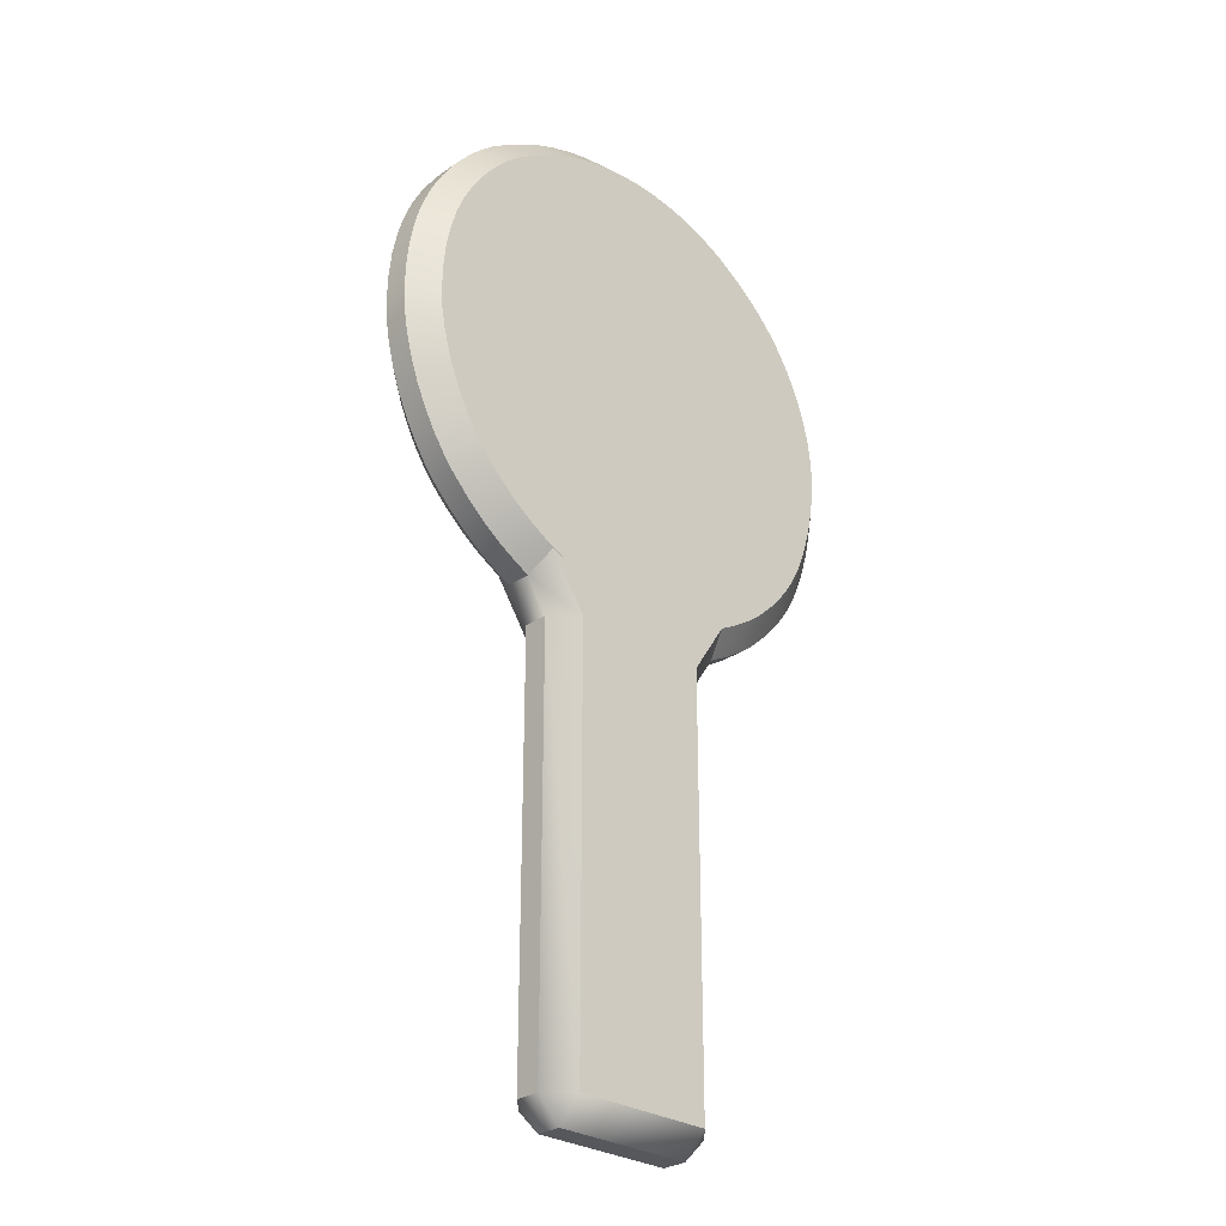
<metadata>
{"format":"obj","ext":"obj","renderer":"f3d","projection":"perspective","resolution":1024,"background":"white","views":[{"elev":-28.6,"azim":135.8,"up":"+Y"}]}
</metadata>
<code>
o DTWendy
v -9.517 56.16 1.027
v -8.68 57.92 2.971
v -8.843 57.99 2.971
v -7.838 18 -1.027
v -7.838 53.49 -1.027
v -7.838 53.49 1.027
v -7.838 18 1.027
v -9.62 56.21 -1.027
v -9.517 56.16 -1.027
v -9.517 56.16 1.027
v -9.62 56.21 1.027
v -9.517 56.16 -1.027
v -11.15 57.01 -1.027
v -11.15 57.01 1.027
v -9.517 56.16 1.027
v -13.15 58.26 1.027
v -13.15 58.26 -1.027
v -14.48 59.29 1.027
v -14.48 59.29 -1.027
v -16.04 60.74 1.027
v -16.04 60.74 -1.027
v -16.04 60.74 -1.027
v -17.19 62 -1.027
v -17.19 62 1.027
v -16.04 60.74 1.027
v -18.19 63.24 1.027
v -18.19 63.24 -1.027
v -19.02 64.49 1.027
v -19.02 64.49 -1.027
v -19.86 66.06 1.027
v -19.86 66.06 -1.027
v -20.66 67.96 1.027
v -20.66 67.96 -1.027
v -21.43 70.4 1.027
v -21.43 70.4 -1.027
v -21.92 72.58 1.027
v -21.92 72.58 -1.027
v -22.23 74.85 1.027
v -22.23 74.85 -1.027
v -22.31 76.6 1.027
v -22.31 76.6 -1.027
v -22.22 78.35 1.027
v -22.22 78.35 -1.027
v -21.95 80.32 1.027
v -21.95 80.32 -1.027
v -21.49 82.25 1.027
v -21.49 82.25 -1.027
v -20.93 83.93 1.027
v -20.93 83.93 -1.027
v -20.25 85.54 1.027
v -20.25 85.54 -1.027
v -19.25 87.44 1.027
v -19.25 87.44 -1.027
v -18.19 89.05 1.027
v -18.19 89.05 -1.027
v -17.09 90.42 1.027
v -17.09 90.42 -1.027
v -15.84 91.73 1.027
v -15.84 91.73 -1.027
v -15.84 91.73 -1.027
v -14.58 92.84 -1.027
v -14.58 92.84 1.027
v -15.84 91.73 1.027
v -12.96 94.08 1.027
v -12.96 94.08 -1.027
v -11.05 95.31 1.027
v -11.05 95.31 -1.027
v -9.474 96.15 1.027
v -9.474 96.15 -1.027
v -7.615 96.92 1.027
v -7.615 96.92 -1.027
v -5.976 97.45 1.027
v -5.976 97.45 -1.027
v -3.971 97.89 1.027
v -3.971 97.89 -1.027
v -1.953 98.16 1.027
v -1.953 98.16 -1.027
v 0.01201 98.25 1.027
v 0.01201 98.25 -1.027
v 2.009 98.15 1.027
v 2.009 98.15 -1.027
v 4.052 97.87 1.027
v 4.052 97.87 -1.027
v 5.928 97.45 1.027
v 5.928 97.45 -1.027
v 7.744 96.87 1.027
v 7.744 96.87 -1.027
v 9.264 96.23 1.027
v 9.264 96.23 -1.027
v 11.2 95.2 1.027
v 11.2 95.2 -1.027
v 13 94.11 1.027
v 13 94.11 -1.027
v 14.14 93.32 1.027
v 14.14 93.32 -1.027
v 15.39 92.27 1.027
v 15.39 92.27 -1.027
v 15.39 92.27 -1.027
v 16.71 90.93 -1.027
v 16.71 90.93 1.027
v 15.39 92.27 1.027
v 18.05 89.29 1.027
v 18.05 89.29 -1.027
v 19.21 87.56 1.027
v 19.21 87.56 -1.027
v 19.78 86.58 1.027
v 19.78 86.58 -1.027
v 20.37 85.41 1.027
v 20.37 85.41 -1.027
v 21.03 83.82 1.027
v 21.03 83.82 -1.027
v 21.6 81.95 1.027
v 21.6 81.95 -1.027
v 22.03 79.8 1.027
v 22.03 79.8 -1.027
v 22.28 77.42 1.027
v 22.28 77.42 -1.027
v 22.31 74.85 1.027
v 22.31 74.85 -1.027
v 22.19 73.56 1.027
v 22.19 73.56 -1.027
v 21.87 71.74 1.027
v 21.87 71.74 -1.027
v 21.38 69.84 1.027
v 21.38 69.84 -1.027
v 20.69 67.89 1.027
v 20.69 67.89 -1.027
v 19.76 65.86 1.027
v 19.76 65.86 -1.027
v 18.92 64.36 1.027
v 18.92 64.36 -1.027
v 17.9 62.86 1.027
v 17.9 62.86 -1.027
v 16.98 61.74 1.027
v 16.98 61.74 -1.027
v 15.49 60.23 1.027
v 15.49 60.23 -1.027
v 15.49 60.23 -1.027
v 14.03 58.97 -1.027
v 14.03 58.97 1.027
v 15.49 60.23 1.027
v 12.36 57.75 1.027
v 12.36 57.75 -1.027
v 10.64 56.74 1.027
v 10.64 56.74 -1.027
v 8.711 55.8 1.027
v 8.711 55.8 -1.027
v 8.711 55.8 -1.027
v 9.663 56.19 -1.027
v 9.663 56.19 1.027
v 8.711 55.8 1.027
v 7.862 53.52 -1.027
v 7.862 18 -1.027
v 7.862 18 1.027
v 7.862 53.52 1.027
v 5.918 16.06 -1.027
v -5.894 16.06 -1.027
v -5.894 16.06 1.027
v 5.918 16.06 1.027
v 15.53 63.04 -2.971
v 16.34 64.03 -2.971
v 17.26 65.39 -2.971
v 14.16 61.65 -2.971
v 18.03 66.75 -2.971
v 18.89 68.62 -2.971
v 12.83 60.5 -2.971
v 9.723 58.45 -2.971
v 11.29 59.38 -2.971
v 10.24 93.51 -2.971
v 19.52 70.41 -2.971
v 7.922 57.58 -2.971
v 20.34 77.31 -2.971
v 19.97 72.15 -2.971
v 20.36 74.93 -2.971
v 20.27 73.82 -2.971
v 20.11 79.51 -2.971
v 5.918 53.52 -2.971
v 8.932 57.99 -2.971
v 17.56 86.53 -2.971
v 18.07 85.66 -2.971
v 19.72 81.47 -2.971
v 18.61 84.6 -2.971
v 19.2 83.16 -2.971
v 11.94 92.48 -2.971
v 16.49 88.13 -2.971
v 15.27 89.63 -2.971
v 14.07 90.84 -2.971
v 12.96 91.78 -2.971
v -5.894 53.49 -2.971
v 5.918 18 -2.971
v -5.894 18 -2.971
v -8.68 57.92 -2.971
v -8.843 57.99 -2.971
v 1.832 96.21 -2.971
v 3.707 95.96 -2.971
v 8.428 94.47 -2.971
v 5.419 95.57 -2.971
v 7.068 95.05 -2.971
v -1.784 96.22 -2.971
v 0.00963 96.3 -2.971
v -11.84 92.49 -2.971
v -10.07 93.63 -2.971
v -3.633 95.98 -2.971
v -8.643 94.39 -2.971
v -6.942 95.1 -2.971
v -5.468 95.57 -2.971
v -19.56 70.91 -2.971
v -10.18 58.7 -2.971
v -13.22 60.77 -2.971
v -12.04 59.86 -2.971
v -14.66 62.11 -2.971
v -18.84 68.63 -2.971
v -15.72 63.27 -2.971
v -20 72.92 -2.971
v -18.11 66.9 -2.971
v -16.62 64.39 -2.971
v -17.35 65.49 -2.971
v -13.35 91.34 -2.971
v -18.49 84.7 -2.971
v -14.49 90.33 -2.971
v -19.11 83.24 -2.971
v -17.57 86.45 -2.971
v -19.62 81.72 -2.971
v -15.63 89.14 -2.971
v -16.61 87.91 -2.971
v -20.29 75.03 -2.971
v -20.03 79.96 -2.971
v -20.29 78.17 -2.971
v -20.36 76.59 -2.971
v -10.18 58.7 2.971
v -12.04 59.86 2.971
v -13.22 60.77 2.971
v -14.66 62.11 2.971
v -19.56 70.91 2.971
v -8.68 57.92 2.971
v -18.84 68.63 2.971
v -15.72 63.27 2.971
v -18.11 66.9 2.971
v -16.62 64.39 2.971
v -17.35 65.49 2.971
v -11.84 92.49 2.971
v -20 72.92 2.971
v -5.894 53.49 2.971
v -8.843 57.99 2.971
v 5.918 18 2.971
v -5.894 18 2.971
v 5.918 53.52 2.971
v 7.922 57.58 2.971
v 8.932 57.99 2.971
v -1.784 96.22 2.971
v -10.07 93.63 2.971
v -13.35 91.34 2.971
v -3.633 95.98 2.971
v -8.643 94.39 2.971
v -6.942 95.1 2.971
v -5.468 95.57 2.971
v 1.832 96.21 2.971
v 0.00963 96.3 2.971
v 10.24 93.51 2.971
v 9.723 58.45 2.971
v 3.707 95.96 2.971
v 12.83 60.5 2.971
v 11.29 59.38 2.971
v 8.428 94.47 2.971
v 5.419 95.57 2.971
v 7.068 95.05 2.971
v 18.89 68.62 2.971
v 14.16 61.65 2.971
v 18.03 66.75 2.971
v 17.26 65.39 2.971
v 15.53 63.04 2.971
v 16.34 64.03 2.971
v 19.52 70.41 2.971
v 20.34 77.31 2.971
v 19.97 72.15 2.971
v 20.36 74.93 2.971
v 20.27 73.82 2.971
v 20.11 79.51 2.971
v 17.56 86.53 2.971
v 11.94 92.48 2.971
v 18.07 85.66 2.971
v 16.49 88.13 2.971
v 19.72 81.47 2.971
v 15.27 89.63 2.971
v 18.61 84.6 2.971
v 19.2 83.16 2.971
v 14.07 90.84 2.971
v 12.96 91.78 2.971
v -18.49 84.7 2.971
v -14.49 90.33 2.971
v -19.11 83.24 2.971
v -17.57 86.45 2.971
v -19.62 81.72 2.971
v -15.63 89.14 2.971
v -16.61 87.91 2.971
v -20.29 75.03 2.971
v -20.03 79.96 2.971
v -20.29 78.17 2.971
v -20.36 76.59 2.971
v -7.838 18 -1.027
v -5.894 18 -2.971
v -5.894 53.49 -2.971
v -5.894 16.06 -1.027
v 5.918 16.06 -1.027
v 5.918 18 -2.971
v -7.838 53.49 -1.027
v -9.62 56.21 -1.027
v -8.843 57.99 -2.971
v -7.838 53.49 -1.027
v -9.62 56.21 -1.027
v -9.62 56.21 1.027
v -7.838 53.49 1.027
v -8.843 57.99 2.971
v -5.894 53.49 2.971
v -5.894 18 2.971
v -7.838 18 1.027
v -5.894 16.06 1.027
v -5.894 16.06 -1.027
v -7.838 18 -1.027
v -8.68 57.92 -2.971
v -9.517 56.16 -1.027
v -9.62 56.21 -1.027
v -8.843 57.99 -2.971
v -9.517 56.16 -1.027
v -8.68 57.92 -2.971
v -10.18 58.7 -2.971
v -11.15 57.01 -1.027
v -12.04 59.86 -2.971
v -13.15 58.26 -1.027
v -13.22 60.77 -2.971
v -14.48 59.29 -1.027
v -14.66 62.11 -2.971
v -16.04 60.74 -1.027
v -15.72 63.27 -2.971
v -17.19 62 -1.027
v -16.62 64.39 -2.971
v -18.19 63.24 -1.027
v -17.35 65.49 -2.971
v -19.02 64.49 -1.027
v -18.11 66.9 -2.971
v -19.86 66.06 -1.027
v -18.84 68.63 -2.971
v -20.66 67.96 -1.027
v -19.56 70.91 -2.971
v -21.43 70.4 -1.027
v -20 72.92 -2.971
v -21.92 72.58 -1.027
v -20.29 75.03 -2.971
v -22.23 74.85 -1.027
v -20.36 76.59 -2.971
v -22.31 76.6 -1.027
v -20.29 78.17 -2.971
v -22.22 78.35 -1.027
v -20.03 79.96 -2.971
v -21.95 80.32 -1.027
v -19.62 81.72 -2.971
v -21.49 82.25 -1.027
v -19.11 83.24 -2.971
v -20.93 83.93 -1.027
v -18.49 84.7 -2.971
v -20.25 85.54 -1.027
v -17.57 86.45 -2.971
v -19.25 87.44 -1.027
v -16.61 87.91 -2.971
v -18.19 89.05 -1.027
v -15.63 89.14 -2.971
v -17.09 90.42 -1.027
v -14.49 90.33 -2.971
v -15.84 91.73 -1.027
v -13.35 91.34 -2.971
v -14.58 92.84 -1.027
v -11.84 92.49 -2.971
v -12.96 94.08 -1.027
v -10.07 93.63 -2.971
v -11.05 95.31 -1.027
v -8.643 94.39 -2.971
v -9.474 96.15 -1.027
v -6.942 95.1 -2.971
v -7.615 96.92 -1.027
v -5.468 95.57 -2.971
v -5.976 97.45 -1.027
v -3.633 95.98 -2.971
v -3.971 97.89 -1.027
v -1.784 96.22 -2.971
v -1.953 98.16 -1.027
v 0.00963 96.3 -2.971
v 0.01201 98.25 -1.027
v 1.832 96.21 -2.971
v 2.009 98.15 -1.027
v 3.707 95.96 -2.971
v 4.052 97.87 -1.027
v 5.419 95.57 -2.971
v 5.928 97.45 -1.027
v 7.068 95.05 -2.971
v 7.744 96.87 -1.027
v 8.428 94.47 -2.971
v 9.264 96.23 -1.027
v 10.24 93.51 -2.971
v 11.2 95.2 -1.027
v 11.94 92.48 -2.971
v 13 94.11 -1.027
v 12.96 91.78 -2.971
v 14.14 93.32 -1.027
v 14.07 90.84 -2.971
v 15.39 92.27 -1.027
v 15.27 89.63 -2.971
v 16.71 90.93 -1.027
v 16.49 88.13 -2.971
v 18.05 89.29 -1.027
v 17.56 86.53 -2.971
v 19.21 87.56 -1.027
v 18.07 85.66 -2.971
v 19.78 86.58 -1.027
v 18.61 84.6 -2.971
v 20.37 85.41 -1.027
v 19.2 83.16 -2.971
v 21.03 83.82 -1.027
v 19.72 81.47 -2.971
v 21.6 81.95 -1.027
v 20.11 79.51 -2.971
v 22.03 79.8 -1.027
v 20.34 77.31 -2.971
v 22.28 77.42 -1.027
v 20.36 74.93 -2.971
v 22.31 74.85 -1.027
v 20.27 73.82 -2.971
v 22.19 73.56 -1.027
v 19.97 72.15 -2.971
v 21.87 71.74 -1.027
v 19.52 70.41 -2.971
v 21.38 69.84 -1.027
v 18.89 68.62 -2.971
v 20.69 67.89 -1.027
v 18.03 66.75 -2.971
v 19.76 65.86 -1.027
v 17.26 65.39 -2.971
v 18.92 64.36 -1.027
v 16.34 64.03 -2.971
v 17.9 62.86 -1.027
v 15.53 63.04 -2.971
v 16.98 61.74 -1.027
v 14.16 61.65 -2.971
v 15.49 60.23 -1.027
v 12.83 60.5 -2.971
v 14.03 58.97 -1.027
v 11.29 59.38 -2.971
v 12.36 57.75 -1.027
v 9.723 58.45 -2.971
v 10.64 56.74 -1.027
v 7.922 57.58 -2.971
v 8.711 55.8 -1.027
v -8.68 57.92 2.971
v -9.517 56.16 1.027
v -11.15 57.01 1.027
v -10.18 58.7 2.971
v -13.15 58.26 1.027
v -12.04 59.86 2.971
v -14.48 59.29 1.027
v -13.22 60.77 2.971
v -16.04 60.74 1.027
v -14.66 62.11 2.971
v -17.19 62 1.027
v -15.72 63.27 2.971
v -18.19 63.24 1.027
v -16.62 64.39 2.971
v -19.02 64.49 1.027
v -17.35 65.49 2.971
v -19.86 66.06 1.027
v -18.11 66.9 2.971
v -20.66 67.96 1.027
v -18.84 68.63 2.971
v -21.43 70.4 1.027
v -19.56 70.91 2.971
v -21.92 72.58 1.027
v -20 72.92 2.971
v -22.23 74.85 1.027
v -20.29 75.03 2.971
v -22.31 76.6 1.027
v -20.36 76.59 2.971
v -22.22 78.35 1.027
v -20.29 78.17 2.971
v -21.95 80.32 1.027
v -20.03 79.96 2.971
v -21.49 82.25 1.027
v -19.62 81.72 2.971
v -20.93 83.93 1.027
v -19.11 83.24 2.971
v -20.25 85.54 1.027
v -18.49 84.7 2.971
v -19.25 87.44 1.027
v -17.57 86.45 2.971
v -18.19 89.05 1.027
v -16.61 87.91 2.971
v -17.09 90.42 1.027
v -15.63 89.14 2.971
v -15.84 91.73 1.027
v -14.49 90.33 2.971
v -14.58 92.84 1.027
v -13.35 91.34 2.971
v -12.96 94.08 1.027
v -11.84 92.49 2.971
v -11.05 95.31 1.027
v -10.07 93.63 2.971
v -9.474 96.15 1.027
v -8.643 94.39 2.971
v -7.615 96.92 1.027
v -6.942 95.1 2.971
v -5.976 97.45 1.027
v -5.468 95.57 2.971
v -3.971 97.89 1.027
v -3.633 95.98 2.971
v -1.953 98.16 1.027
v -1.784 96.22 2.971
v 0.01201 98.25 1.027
v 0.00963 96.3 2.971
v 2.009 98.15 1.027
v 1.832 96.21 2.971
v 4.052 97.87 1.027
v 3.707 95.96 2.971
v 5.928 97.45 1.027
v 5.419 95.57 2.971
v 7.744 96.87 1.027
v 7.068 95.05 2.971
v 9.264 96.23 1.027
v 8.428 94.47 2.971
v 11.2 95.2 1.027
v 10.24 93.51 2.971
v 13 94.11 1.027
v 11.94 92.48 2.971
v 14.14 93.32 1.027
v 12.96 91.78 2.971
v 15.39 92.27 1.027
v 14.07 90.84 2.971
v 16.71 90.93 1.027
v 15.27 89.63 2.971
v 18.05 89.29 1.027
v 16.49 88.13 2.971
v 19.21 87.56 1.027
v 17.56 86.53 2.971
v 19.78 86.58 1.027
v 18.07 85.66 2.971
v 20.37 85.41 1.027
v 18.61 84.6 2.971
v 21.03 83.82 1.027
v 19.2 83.16 2.971
v 21.6 81.95 1.027
v 19.72 81.47 2.971
v 22.03 79.8 1.027
v 20.11 79.51 2.971
v 22.28 77.42 1.027
v 20.34 77.31 2.971
v 22.31 74.85 1.027
v 20.36 74.93 2.971
v 22.19 73.56 1.027
v 20.27 73.82 2.971
v 21.87 71.74 1.027
v 19.97 72.15 2.971
v 21.38 69.84 1.027
v 19.52 70.41 2.971
v 20.69 67.89 1.027
v 18.89 68.62 2.971
v 19.76 65.86 1.027
v 18.03 66.75 2.971
v 18.92 64.36 1.027
v 17.26 65.39 2.971
v 17.9 62.86 1.027
v 16.34 64.03 2.971
v 16.98 61.74 1.027
v 15.53 63.04 2.971
v 15.49 60.23 1.027
v 14.16 61.65 2.971
v 14.03 58.97 1.027
v 12.83 60.5 2.971
v 12.36 57.75 1.027
v 11.29 59.38 2.971
v 10.64 56.74 1.027
v 9.723 58.45 2.971
v 8.711 55.8 1.027
v 7.922 57.58 2.971
v 8.711 55.8 -1.027
v 7.922 57.58 -2.971
v 8.932 57.99 -2.971
v 9.663 56.19 -1.027
v 7.862 53.52 -1.027
v 7.862 53.52 1.027
v 9.663 56.19 1.027
v 5.918 53.52 2.971
v 8.932 57.99 2.971
v 5.918 53.52 -2.971
v 8.932 57.99 -2.971
v 5.918 18 -2.971
v 7.862 18 -1.027
v 5.918 16.06 -1.027
v 5.918 16.06 1.027
v 7.862 18 1.027
v 7.922 57.58 2.971
v 8.711 55.8 1.027
v 9.663 56.19 1.027
v 8.932 57.99 2.971
v 5.918 53.52 2.971
v 7.862 53.52 1.027
v 7.862 18 1.027
v 5.918 18 2.971
v 5.918 16.06 1.027
v -5.894 16.06 1.027
v -5.894 18 2.971
v -9.517 56.16 1.027
v -8.843 57.99 2.971
v -9.62 56.21 1.027
v 8.711 55.8 -1.027
v 8.932 57.99 -2.971
v 9.663 56.19 -1.027
f 3 2 1
f 6 5 4
f 7 6 4
f 10 9 8
f 11 10 8
f 14 13 12
f 15 14 12
f 14 16 13
f 16 17 13
f 16 18 17
f 18 19 17
f 18 20 19
f 20 21 19
f 24 23 22
f 25 24 22
f 24 26 23
f 26 27 23
f 26 28 27
f 28 29 27
f 28 30 29
f 30 31 29
f 30 32 31
f 32 33 31
f 32 34 33
f 34 35 33
f 34 36 35
f 36 37 35
f 36 38 37
f 38 39 37
f 38 40 39
f 40 41 39
f 40 42 41
f 42 43 41
f 42 44 43
f 44 45 43
f 44 46 45
f 46 47 45
f 46 48 47
f 48 49 47
f 48 50 49
f 50 51 49
f 50 52 51
f 52 53 51
f 52 54 53
f 54 55 53
f 54 56 55
f 56 57 55
f 56 58 57
f 58 59 57
f 62 61 60
f 63 62 60
f 62 64 61
f 64 65 61
f 64 66 65
f 66 67 65
f 66 68 67
f 68 69 67
f 68 70 69
f 70 71 69
f 70 72 71
f 72 73 71
f 72 74 73
f 74 75 73
f 74 76 75
f 76 77 75
f 76 78 77
f 78 79 77
f 78 80 79
f 80 81 79
f 80 82 81
f 82 83 81
f 82 84 83
f 84 85 83
f 84 86 85
f 86 87 85
f 86 88 87
f 88 89 87
f 88 90 89
f 90 91 89
f 90 92 91
f 92 93 91
f 92 94 93
f 94 95 93
f 94 96 95
f 96 97 95
f 100 99 98
f 101 100 98
f 100 102 99
f 102 103 99
f 102 104 103
f 104 105 103
f 104 106 105
f 106 107 105
f 106 108 107
f 108 109 107
f 108 110 109
f 110 111 109
f 110 112 111
f 112 113 111
f 112 114 113
f 114 115 113
f 114 116 115
f 116 117 115
f 116 118 117
f 118 119 117
f 118 120 119
f 120 121 119
f 120 122 121
f 122 123 121
f 122 124 123
f 124 125 123
f 124 126 125
f 126 127 125
f 126 128 127
f 128 129 127
f 128 130 129
f 130 131 129
f 130 132 131
f 132 133 131
f 132 134 133
f 134 135 133
f 134 136 135
f 136 137 135
f 140 139 138
f 141 140 138
f 140 142 139
f 142 143 139
f 142 144 143
f 144 145 143
f 144 146 145
f 146 147 145
f 150 149 148
f 151 150 148
f 154 153 152
f 155 154 152
f 158 157 156
f 159 158 156
f 162 161 160
f 162 160 163
f 164 162 163
f 164 163 165
f 163 166 165
f 166 168 167
f 165 166 169
f 166 167 169
f 170 165 169
f 169 167 171
f 172 170 169
f 173 170 172
f 174 173 172
f 174 175 173
f 176 172 169
f 171 178 177
f 179 176 169
f 179 180 176
f 180 181 176
f 180 182 181
f 182 183 181
f 169 184 179
f 184 185 179
f 186 185 184
f 187 186 184
f 184 188 187
f 177 189 171
f 177 190 189
f 190 191 189
f 189 193 192
f 189 192 171
f 194 169 171
f 194 195 169
f 195 196 169
f 195 197 196
f 197 198 196
f 194 171 199
f 199 200 194
f 171 192 199
f 201 199 192
f 201 202 199
f 202 203 199
f 202 204 203
f 204 205 203
f 205 206 203
f 207 201 192
f 207 192 208
f 210 209 208
f 209 211 208
f 211 207 208
f 212 207 211
f 213 212 211
f 207 214 201
f 215 212 213
f 216 215 213
f 216 217 215
f 214 218 201
f 219 218 214
f 220 218 219
f 221 219 214
f 222 220 219
f 223 221 214
f 224 220 222
f 225 224 222
f 226 223 214
f 227 223 226
f 228 227 226
f 226 229 228
f 232 231 230
f 233 232 230
f 233 230 234
f 230 235 234
f 234 236 233
f 236 237 233
f 236 238 237
f 238 239 237
f 238 240 239
f 241 234 235
f 242 234 241
f 244 243 235
f 246 245 243
f 245 247 243
f 247 248 243
f 248 235 243
f 247 249 248
f 250 241 235
f 250 235 248
f 251 241 250
f 252 242 241
f 253 251 250
f 254 251 253
f 255 254 253
f 253 256 255
f 257 250 248
f 257 258 250
f 259 257 248
f 260 259 248
f 261 257 259
f 260 263 262
f 260 262 259
f 264 261 259
f 265 261 264
f 266 265 264
f 262 267 259
f 262 268 267
f 268 269 267
f 270 269 268
f 271 270 268
f 271 272 270
f 267 273 259
f 273 274 259
f 273 275 274
f 275 276 274
f 275 277 276
f 274 278 259
f 278 279 259
f 280 259 279
f 281 279 278
f 282 280 279
f 283 281 278
f 282 284 280
f 285 281 283
f 286 285 283
f 284 287 280
f 287 288 280
f 252 289 242
f 252 290 289
f 289 291 242
f 290 292 289
f 291 293 242
f 290 294 292
f 294 295 292
f 293 296 242
f 293 297 296
f 297 298 296
f 298 299 296
f 302 301 300
f 303 300 301
f 303 301 304
f 301 305 304
f 306 302 300
f 302 306 307
f 308 302 307
f 311 310 309
f 312 311 309
f 314 313 311
f 312 314 311
f 314 312 315
f 312 316 315
f 316 317 315
f 317 316 318
f 316 319 318
f 322 321 320
f 323 322 320
f 326 325 324
f 327 326 324
f 326 327 328
f 327 329 328
f 330 328 329
f 331 330 329
f 332 330 331
f 333 332 331
f 334 332 333
f 335 334 333
f 334 335 336
f 335 337 336
f 338 336 337
f 339 338 337
f 340 338 339
f 341 340 339
f 342 340 341
f 343 342 341
f 344 342 343
f 345 344 343
f 346 344 345
f 347 346 345
f 348 346 347
f 349 348 347
f 350 348 349
f 351 350 349
f 352 350 351
f 353 352 351
f 354 352 353
f 355 354 353
f 356 354 355
f 357 356 355
f 358 356 357
f 359 358 357
f 358 359 360
f 359 361 360
f 362 360 361
f 363 362 361
f 364 362 363
f 365 364 363
f 366 364 365
f 367 366 365
f 368 366 367
f 369 368 367
f 370 368 369
f 371 370 369
f 372 370 371
f 373 372 371
f 374 372 373
f 375 374 373
f 376 374 375
f 377 376 375
f 376 377 378
f 377 379 378
f 380 378 379
f 381 380 379
f 382 380 381
f 383 382 381
f 384 382 383
f 385 384 383
f 386 384 385
f 387 386 385
f 388 386 387
f 389 388 387
f 390 388 389
f 391 390 389
f 390 391 392
f 391 393 392
f 394 392 393
f 395 394 393
f 396 394 395
f 397 396 395
f 398 396 397
f 399 398 397
f 400 398 399
f 401 400 399
f 400 401 402
f 401 403 402
f 404 402 403
f 405 404 403
f 406 404 405
f 407 406 405
f 406 407 408
f 407 409 408
f 410 408 409
f 411 410 409
f 412 410 411
f 413 412 411
f 412 413 414
f 413 415 414
f 416 414 415
f 417 416 415
f 418 416 417
f 419 418 417
f 420 418 419
f 421 420 419
f 422 420 421
f 423 422 421
f 424 422 423
f 425 424 423
f 426 424 425
f 427 426 425
f 426 427 428
f 427 429 428
f 430 428 429
f 431 430 429
f 430 431 432
f 431 433 432
f 434 432 433
f 435 434 433
f 436 434 435
f 437 436 435
f 438 436 437
f 439 438 437
f 440 438 439
f 441 440 439
f 440 441 442
f 441 443 442
f 444 442 443
f 445 444 443
f 444 445 446
f 445 447 446
f 448 446 447
f 449 448 447
f 450 448 449
f 451 450 449
f 454 453 452
f 455 454 452
f 456 454 455
f 457 456 455
f 458 456 457
f 459 458 457
f 460 458 459
f 461 460 459
f 462 460 461
f 463 462 461
f 464 462 463
f 465 464 463
f 466 464 465
f 467 466 465
f 468 466 467
f 469 468 467
f 468 469 470
f 469 471 470
f 472 470 471
f 473 472 471
f 474 472 473
f 475 474 473
f 476 474 475
f 477 476 475
f 478 476 477
f 479 478 477
f 480 478 479
f 481 480 479
f 482 480 481
f 483 482 481
f 484 482 483
f 485 484 483
f 486 484 485
f 487 486 485
f 488 486 487
f 489 488 487
f 490 488 489
f 491 490 489
f 490 491 492
f 491 493 492
f 494 492 493
f 495 494 493
f 496 494 495
f 497 496 495
f 498 496 497
f 499 498 497
f 500 498 499
f 501 500 499
f 500 501 502
f 501 503 502
f 504 502 503
f 505 504 503
f 506 504 505
f 507 506 505
f 508 506 507
f 509 508 507
f 510 508 509
f 511 510 509
f 512 510 511
f 513 512 511
f 514 512 513
f 515 514 513
f 514 515 516
f 515 517 516
f 518 516 517
f 519 518 517
f 520 518 519
f 521 520 519
f 522 520 521
f 523 522 521
f 524 522 523
f 525 524 523
f 526 524 525
f 527 526 525
f 528 526 527
f 529 528 527
f 530 528 529
f 531 530 529
f 530 531 532
f 531 533 532
f 534 532 533
f 535 534 533
f 534 535 536
f 535 537 536
f 538 536 537
f 539 538 537
f 540 538 539
f 541 540 539
f 542 540 541
f 543 542 541
f 544 542 543
f 545 544 543
f 546 544 545
f 547 546 545
f 548 546 547
f 549 548 547
f 550 548 549
f 551 550 549
f 552 550 551
f 553 552 551
f 554 552 553
f 555 554 553
f 556 554 555
f 557 556 555
f 558 556 557
f 559 558 557
f 560 558 559
f 561 560 559
f 562 560 561
f 563 562 561
f 564 562 563
f 565 564 563
f 564 565 566
f 565 567 566
f 568 566 567
f 569 568 567
f 570 568 569
f 571 570 569
f 572 570 571
f 573 572 571
f 572 573 574
f 573 575 574
f 576 574 575
f 577 576 575
f 578 576 577
f 579 578 577
f 582 581 580
f 585 584 583
f 586 585 583
f 585 586 587
f 586 588 587
f 584 589 583
f 589 590 583
f 591 589 584
f 592 591 584
f 592 593 591
f 594 593 592
f 595 594 592
f 598 597 596
f 599 598 596
f 602 601 600
f 603 602 600
f 604 602 603
f 605 604 603
f 606 605 603
f 609 608 607
f 612 611 610

</code>
